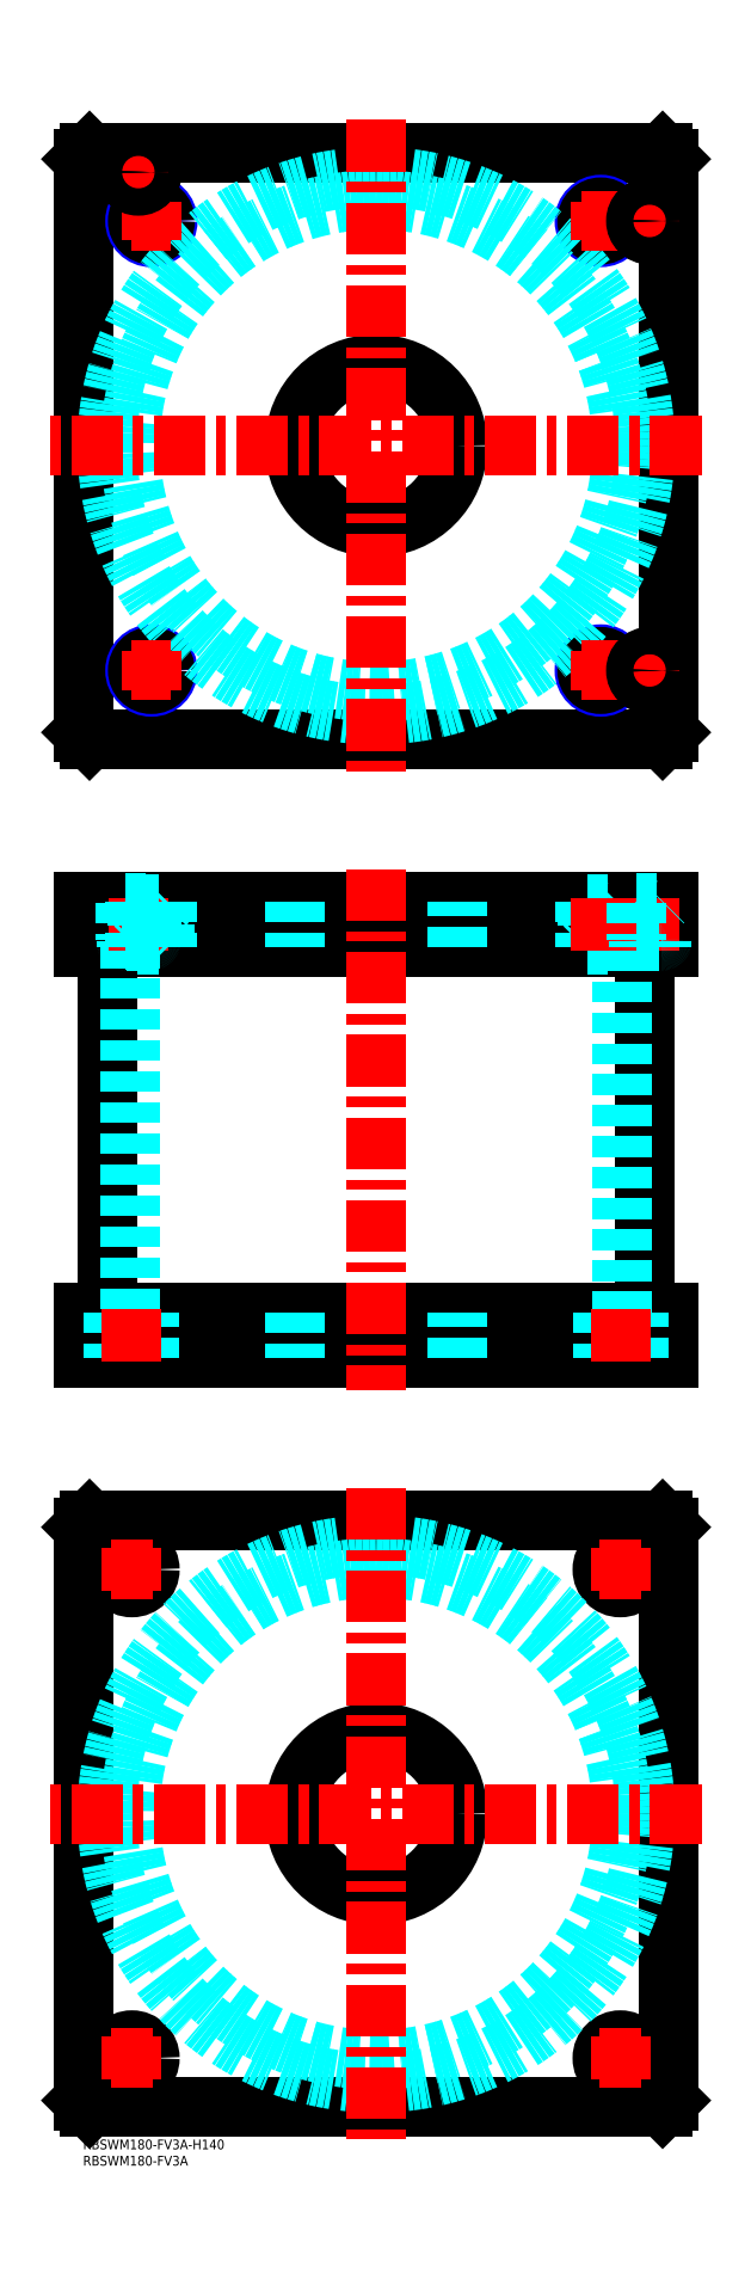
<metadata>
{"format":"dxf","ext":"dxf","renderer":"ezdxf+matplotlib","layout":"modelspace","background":"white","min_lineweight":24,"dpi":150}
</metadata>
<code>
0
SECTION
2
ENTITIES
0
TEXT
8
MSM_PART_NUMBER
10
0
20
-8
30
0
40
3
1
RBSWM180-FV3A
0
TEXT
8
MSM_PART_NUMBER
10
0
20
-3
30
0
40
3
1
RBSWM180-FV3A-H140
0
LINE
8
MSM_CONTINUOUS
10
7.4
20
366
30
0
11
7.4
21
254
31
0
0
LINE
8
MSM_CONTINUOUS
10
172.6
20
254
30
0
11
172.6
21
366
31
0
0
LINE
8
MSM_CONTINUOUS
10
1.47e-14
20
380
30
0
11
1.47e-14
21
366
31
0
0
LINE
8
MSM_CONTINUOUS
10
2
20
380
30
0
11
2
21
366
31
0
0
LINE
8
MSM_CONTINUOUS
10
2
20
240
30
0
11
2
21
254
31
0
0
LINE
8
MSM_CONTINUOUS
10
1.47e-14
20
240
30
0
11
1.47e-14
21
254
31
0
0
LINE
8
MSM_CONTINUOUS
10
178
20
240
30
0
11
178
21
254
31
0
0
LINE
8
MSM_CONTINUOUS
10
1.47e-14
20
240
30
0
11
180
21
240
31
0
0
LINE
8
MSM_CONTINUOUS
10
1.47e-14
20
254
30
0
11
180
21
254
31
0
0
LINE
8
MSM_CONTINUOUS
10
180
20
240
30
0
11
180
21
254
31
0
0
LINE
8
MSM_CONTINUOUS
10
178
20
380
30
0
11
178
21
366
31
0
0
LINE
8
MSM_CONTINUOUS
10
1.47e-14
20
366
30
0
11
180
21
366
31
0
0
LINE
8
MSM_CONTINUOUS
10
1.47e-14
20
380
30
0
11
180
21
380
31
0
0
LINE
8
MSM_CONTINUOUS
10
180
20
380
30
0
11
180
21
366
31
0
0
LINE
8
MSM_DASHED
10
154.8
20
366.8
30
0
11
163.2
21
366.8
31
0
0
LINE
8
MSM_DASHED
10
154.8
20
379.2
30
0
11
163.2
21
379.2
31
0
0
LINE
8
MSM_DASHED
10
159.5
20
254
30
0
11
159.5
21
240
31
0
0
LINE
8
MSM_DASHED
10
170.5
20
240
30
0
11
170.5
21
254
31
0
0
LINE
8
MSM_DASHED
10
9.5
20
254
30
0
11
9.5
21
240
31
0
0
LINE
8
MSM_DASHED
10
20.5
20
240
30
0
11
20.5
21
254
31
0
0
LINE
8
MSM_DASHED
10
14.5
20
366
30
0
11
14.5
21
254
31
0
0
LINE
8
MSM_DASHED
10
165.5
20
254
30
0
11
165.5
21
366
31
0
0
LINE
8
MSM_DASHED
10
164
20
366
30
0
11
163.2
21
366.8
31
0
0
LINE
8
MSM_DASHED
10
154.8
20
366.8
30
0
11
154
21
366
31
0
0
LINE
8
MSM_DASHED
10
154
20
380
30
0
11
154.8
21
379.2
31
0
0
LINE
8
MSM_DASHED
10
163.2
20
379.2
30
0
11
164
21
380
31
0
0
LINE
8
MSM_DASHED
10
154.8
20
379.2
30
0
11
154.8
21
366.8
31
0
0
LINE
8
MSM_DASHED
10
163.2
20
366.8
30
0
11
163.2
21
379.2
31
0
0
LINE
8
MSM_DASHED
10
65
20
380
30
0
11
65
21
366
31
0
0
LINE
8
MSM_DASHED
10
115
20
366
30
0
11
115
21
380
31
0
0
LINE
8
MSM_DASHED
10
65
20
254
30
0
11
65
21
240
31
0
0
LINE
8
MSM_DASHED
10
115
20
240
30
0
11
115
21
254
31
0
0
LINE
8
MSM_DASHED
10
164
20
380
30
0
11
164
21
366
31
0
0
LINE
8
MSM_DASHED
10
154
20
380
30
0
11
154
21
366
31
0
0
LINE
8
MSM_CONTINUOUS
10
2
20
610
30
0
11
4.1e-14
21
608
31
0
0
LINE
8
MSM_CONTINUOUS
10
178
20
610
30
0
11
2
21
610
31
0
0
LINE
8
MSM_CONTINUOUS
10
180
20
608
30
0
11
178
21
610
31
0
0
LINE
8
MSM_CONTINUOUS
10
180
20
432
30
0
11
180
21
608
31
0
0
LINE
8
MSM_CONTINUOUS
10
178
20
430
30
0
11
180
21
432
31
0
0
LINE
8
MSM_CONTINUOUS
10
2
20
430
30
0
11
178
21
430
31
0
0
LINE
8
MSM_CONTINUOUS
10
4.1e-14
20
432
30
0
11
2
21
430
31
0
0
LINE
8
MSM_CONTINUOUS
10
4.1e-14
20
608
30
0
11
4.1e-14
21
432
31
0
0
CIRCLE
8
MSM_CONTINUOUS
10
90
20
520
30
0
40
25
0
CIRCLE
8
MSM_NARROW
10
21
20
451
30
0
40
5
0
CIRCLE
8
MSM_NARROW
10
159
20
451
30
0
40
5
0
CIRCLE
8
MSM_NARROW
10
21
20
589
30
0
40
5
0
CIRCLE
8
MSM_NARROW
10
159
20
589
30
0
40
5
0
CIRCLE
8
MSM_CONTINUOUS
10
21
20
589
30
0
40
4.188
0
CIRCLE
8
MSM_CONTINUOUS
10
159
20
589
30
0
40
4.188
0
CIRCLE
8
MSM_CONTINUOUS
10
159
20
451
30
0
40
4.188
0
CIRCLE
8
MSM_CONTINUOUS
10
21
20
451
30
0
40
4.188
0
CIRCLE
8
MSM_DASHED
10
90
20
520
30
0
40
82.6
0
CIRCLE
8
MSM_DASHED
10
90
20
520
30
0
40
75.5
0
LINE
8
MSM_CONTINUOUS
10
6e-16
20
188
30
0
11
2
21
190
31
0
0
LINE
8
MSM_CONTINUOUS
10
2
20
190
30
0
11
178
21
190
31
0
0
LINE
8
MSM_CONTINUOUS
10
178
20
190
30
0
11
180
21
188
31
0
0
LINE
8
MSM_CONTINUOUS
10
180
20
188
30
0
11
180
21
12
31
0
0
LINE
8
MSM_CONTINUOUS
10
178
20
10
30
0
11
2
21
10
31
0
0
LINE
8
MSM_CONTINUOUS
10
6e-16
20
12
30
0
11
6e-16
21
188
31
0
0
CIRCLE
8
MSM_CONTINUOUS
10
90
20
100
30
0
40
25
0
CIRCLE
8
MSM_CONTINUOUS
10
15
20
175
30
0
40
5.5
0
CIRCLE
8
MSM_CONTINUOUS
10
165
20
175
30
0
40
5.5
0
CIRCLE
8
MSM_CONTINUOUS
10
15
20
25
30
0
40
5.5
0
CIRCLE
8
MSM_CONTINUOUS
10
165
20
25
30
0
40
5.5
0
LINE
8
MSM_CONTINUOUS
10
180
20
12
30
0
11
178
21
10
31
0
0
LINE
8
MSM_CONTINUOUS
10
2
20
10
30
0
11
6e-16
21
12
31
0
0
CIRCLE
8
MSM_DASHED
10
90
20
100
30
0
40
82.6
0
CIRCLE
8
MSM_DASHED
10
90
20
100
30
0
40
75.5
0
LINE
8
MSM_CENTER
10
8.5
20
25
30
0
11
21.5
21
25
31
0
0
LINE
8
MSM_CENTER
10
15
20
18.5
30
0
11
15
21
31.5
31
0
0
LINE
8
MSM_CENTER
10
158.5
20
25
30
0
11
171.5
21
25
31
0
0
LINE
8
MSM_CENTER
10
165
20
18.5
30
0
11
165
21
31.5
31
0
0
LINE
8
MSM_CENTER
10
158.5
20
175
30
0
11
171.5
21
175
31
0
0
LINE
8
MSM_CENTER
10
165
20
168.5
30
0
11
165
21
181.5
31
0
0
LINE
8
MSM_CENTER
10
8.5
20
175
30
0
11
21.5
21
175
31
0
0
LINE
8
MSM_CENTER
10
15
20
168.5
30
0
11
15
21
181.5
31
0
0
LINE
8
MSM_CENTER
10
15
20
589
30
0
11
27
21
589
31
0
0
LINE
8
MSM_CENTER
10
21
20
583
30
0
11
21
21
595
31
0
0
LINE
8
MSM_CENTER
10
153
20
589
30
0
11
165
21
589
31
0
0
LINE
8
MSM_CENTER
10
159
20
583
30
0
11
159
21
595
31
0
0
LINE
8
MSM_CENTER
10
153
20
451
30
0
11
165
21
451
31
0
0
LINE
8
MSM_CENTER
10
159
20
445
30
0
11
159
21
457
31
0
0
LINE
8
MSM_CENTER
10
15
20
451
30
0
11
27
21
451
31
0
0
LINE
8
MSM_CENTER
10
21
20
445
30
0
11
21
21
457
31
0
0
LINE
8
MSM_CENTER
10
12
20
604
30
0
11
22
21
604
31
0
0
LINE
8
MSM_CENTER
10
17
20
599
30
0
11
17
21
609
31
0
0
LINE
8
MSM_CENTER
10
169
20
589
30
0
11
179
21
589
31
0
0
LINE
8
MSM_CENTER
10
174
20
584
30
0
11
174
21
594
31
0
0
LINE
8
MSM_CENTER
10
169
20
451
30
0
11
179
21
451
31
0
0
LINE
8
MSM_CENTER
10
174
20
446
30
0
11
174
21
456
31
0
0
LINE
8
MSM_CENTER
10
17
20
381
30
0
11
17
21
365
31
0
0
LINE
8
MSM_CENTER
10
159
20
381
30
0
11
159
21
365
31
0
0
LINE
8
MSM_CENTER
10
174
20
381
30
0
11
174
21
365
31
0
0
LINE
8
MSM_CENTER
10
15
20
239
30
0
11
15
21
255
31
0
0
LINE
8
MSM_CENTER
10
165
20
239
30
0
11
165
21
255
31
0
0
LINE
8
MSM_CENTER
10
90
20
390
30
0
11
90
21
230
31
0
0
CIRCLE
8
MSM_CONTINUOUS
10
174
20
589
30
0
40
4.2
0
CIRCLE
8
MSM_CONTINUOUS
10
174
20
589
30
0
40
4
0
CIRCLE
8
MSM_CONTINUOUS
10
174
20
589
30
0
40
3.5
0
CIRCLE
8
MSM_CONTINUOUS
10
17
20
604
30
0
40
4.2
0
CIRCLE
8
MSM_CONTINUOUS
10
17
20
604
30
0
40
4
0
CIRCLE
8
MSM_CONTINUOUS
10
17
20
604
30
0
40
3.5
0
CIRCLE
8
MSM_CONTINUOUS
10
174
20
451
30
0
40
4.2
0
CIRCLE
8
MSM_CONTINUOUS
10
174
20
451
30
0
40
4
0
CIRCLE
8
MSM_CONTINUOUS
10
174
20
451
30
0
40
3.5
0
LINE
8
MSM_DASHED
10
170
20
379.8
30
0
11
178
21
379.8
31
0
0
LINE
8
MSM_DASHED
10
170.4
20
368
30
0
11
177.6
21
368
31
0
0
LINE
8
MSM_DASHED
10
170
20
368.4
30
0
11
178
21
368.4
31
0
0
LINE
8
MSM_DASHED
10
169.8
20
380
30
0
11
170
21
379.8
31
0
0
LINE
8
MSM_DASHED
10
178
20
379.8
30
0
11
178.2
21
380
31
0
0
ARC
8
MSM_DASHED
10
170.4
20
368.4
30
0
40
0.4
50
180
51
270
0
ARC
8
MSM_DASHED
10
177.6
20
368.4
30
0
40
0.4
50
270
51
1.889e-10
0
LINE
8
MSM_DASHED
10
170
20
379.8
30
0
11
170
21
368.4
31
0
0
LINE
8
MSM_DASHED
10
170.5
20
368
30
0
11
170.5
21
366
31
0
0
LINE
8
MSM_DASHED
10
177.5
20
366
30
0
11
177.5
21
368
31
0
0
LINE
8
MSM_DASHED
10
16.81
20
379.2
30
0
11
25.19
21
379.2
31
0
0
LINE
8
MSM_DASHED
10
16.81
20
366.8
30
0
11
25.19
21
366.8
31
0
0
LINE
8
MSM_DASHED
10
13
20
379.8
30
0
11
21
21
379.8
31
0
0
LINE
8
MSM_DASHED
10
13.4
20
368
30
0
11
20.6
21
368
31
0
0
LINE
8
MSM_DASHED
10
13.01
20
368.4
30
0
11
20.99
21
368.4
31
0
0
LINE
8
MSM_DASHED
10
16
20
380
30
0
11
16.81
21
379.2
31
0
0
LINE
8
MSM_DASHED
10
25.19
20
379.2
30
0
11
26
21
380
31
0
0
LINE
8
MSM_DASHED
10
26
20
366
30
0
11
25.19
21
366.8
31
0
0
LINE
8
MSM_DASHED
10
16.81
20
366.8
30
0
11
16
21
366
31
0
0
LINE
8
MSM_DASHED
10
16.81
20
379.2
30
0
11
16.81
21
366.8
31
0
0
LINE
8
MSM_DASHED
10
25.19
20
366.8
30
0
11
25.19
21
379.2
31
0
0
LINE
8
MSM_DASHED
10
12.8
20
380
30
0
11
13
21
379.8
31
0
0
LINE
8
MSM_DASHED
10
21
20
379.8
30
0
11
21.2
21
380
31
0
0
ARC
8
MSM_DASHED
10
13.4
20
368.4
30
0
40
0.4
50
180
51
270
0
ARC
8
MSM_DASHED
10
20.6
20
368.4
30
0
40
0.4
50
270
51
1.889e-10
0
LINE
8
MSM_DASHED
10
13
20
379.8
30
0
11
13
21
368.4
31
0
0
LINE
8
MSM_DASHED
10
21
20
368.4
30
0
11
21
21
379.8
31
0
0
LINE
8
MSM_DASHED
10
13.5
20
368
30
0
11
13.5
21
366
31
0
0
LINE
8
MSM_DASHED
10
20.5
20
366
30
0
11
20.5
21
368
31
0
0
LINE
8
MSM_DASHED
10
26
20
380
30
0
11
26
21
366
31
0
0
LINE
8
MSM_DASHED
10
16
20
380
30
0
11
16
21
366
31
0
0
LINE
8
MSM_CENTER
10
190
20
520
30
0
11
-10
21
520
31
0
0
LINE
8
MSM_CENTER
10
90
20
620
30
0
11
90
21
420
31
0
0
LINE
8
MSM_CENTER
10
190
20
100
30
0
11
-10
21
100
31
0
0
LINE
8
MSM_CENTER
10
90
20
200
30
0
11
90
21
-1.42e-14
31
0
0
VIEWPORT
8
0
10
142.6
20
99.11
30
0
40
408.1
41
222.2
68
     1
69
     1
0
VIEWPORT
8
MSM_DIMENSION
10
142.6
20
99.11
30
0
40
228.1
41
158.6
68
     2
69
     2
0
ENDSEC
0
EOF

</code>
